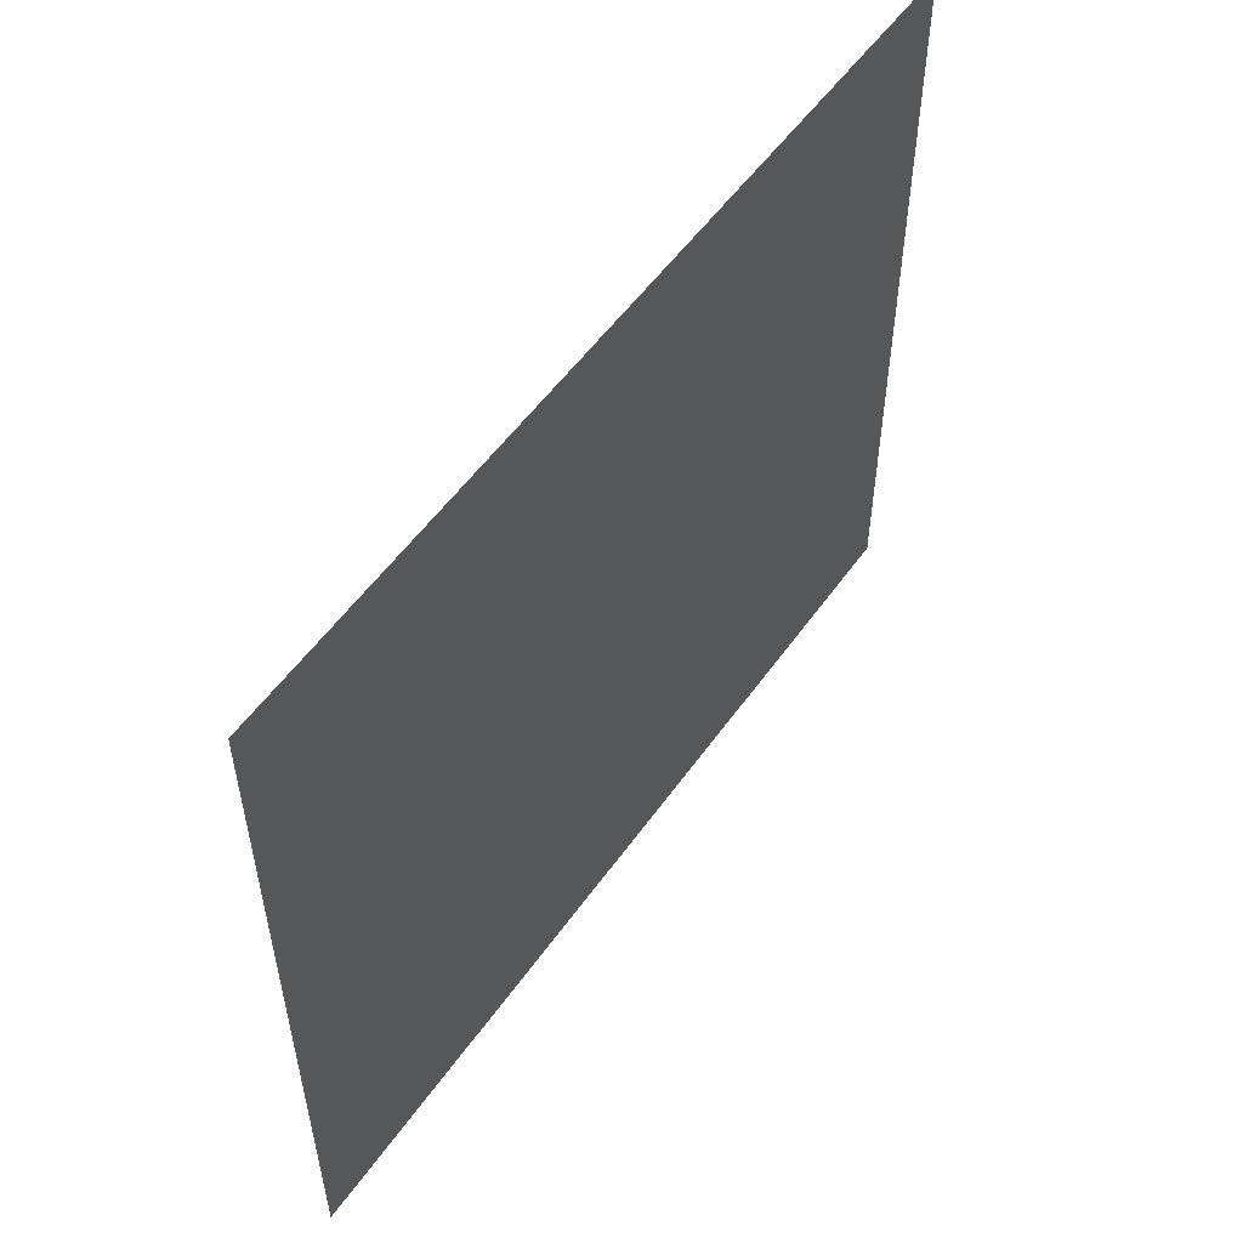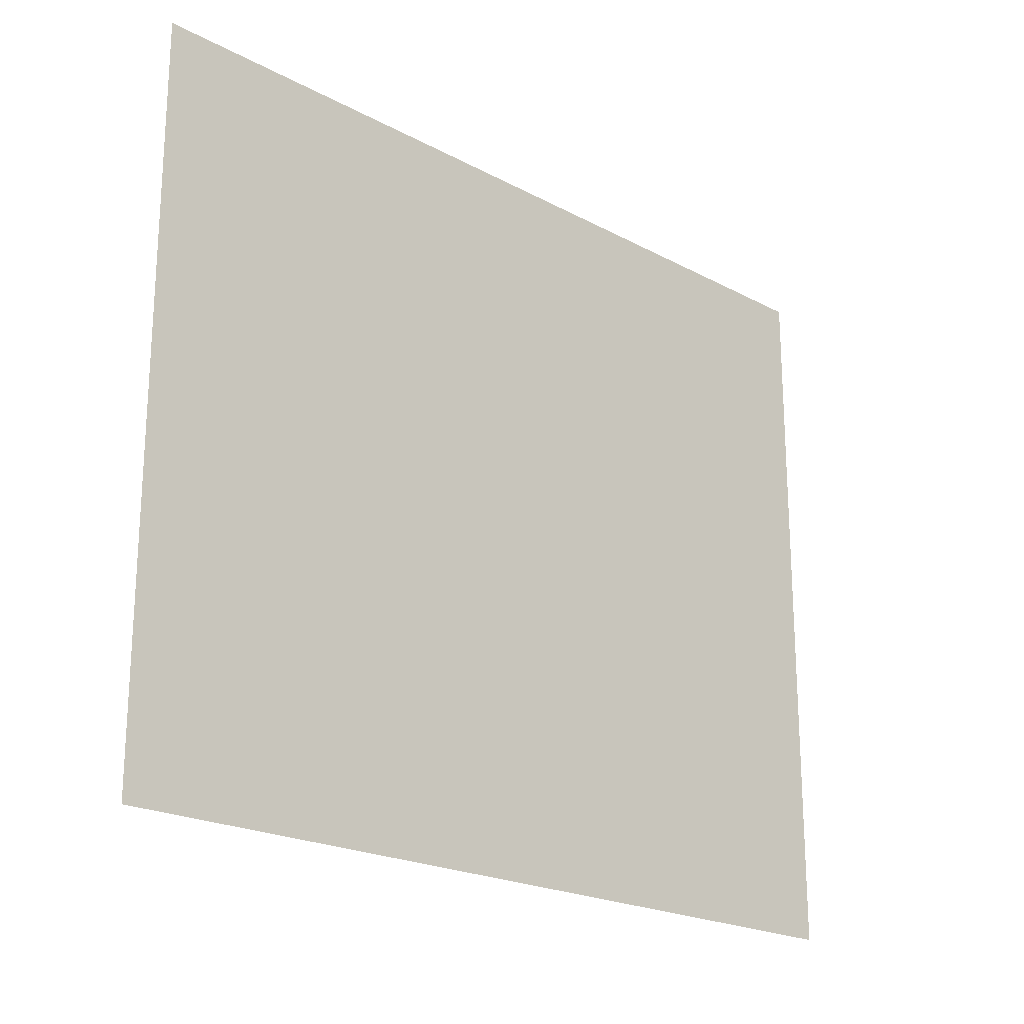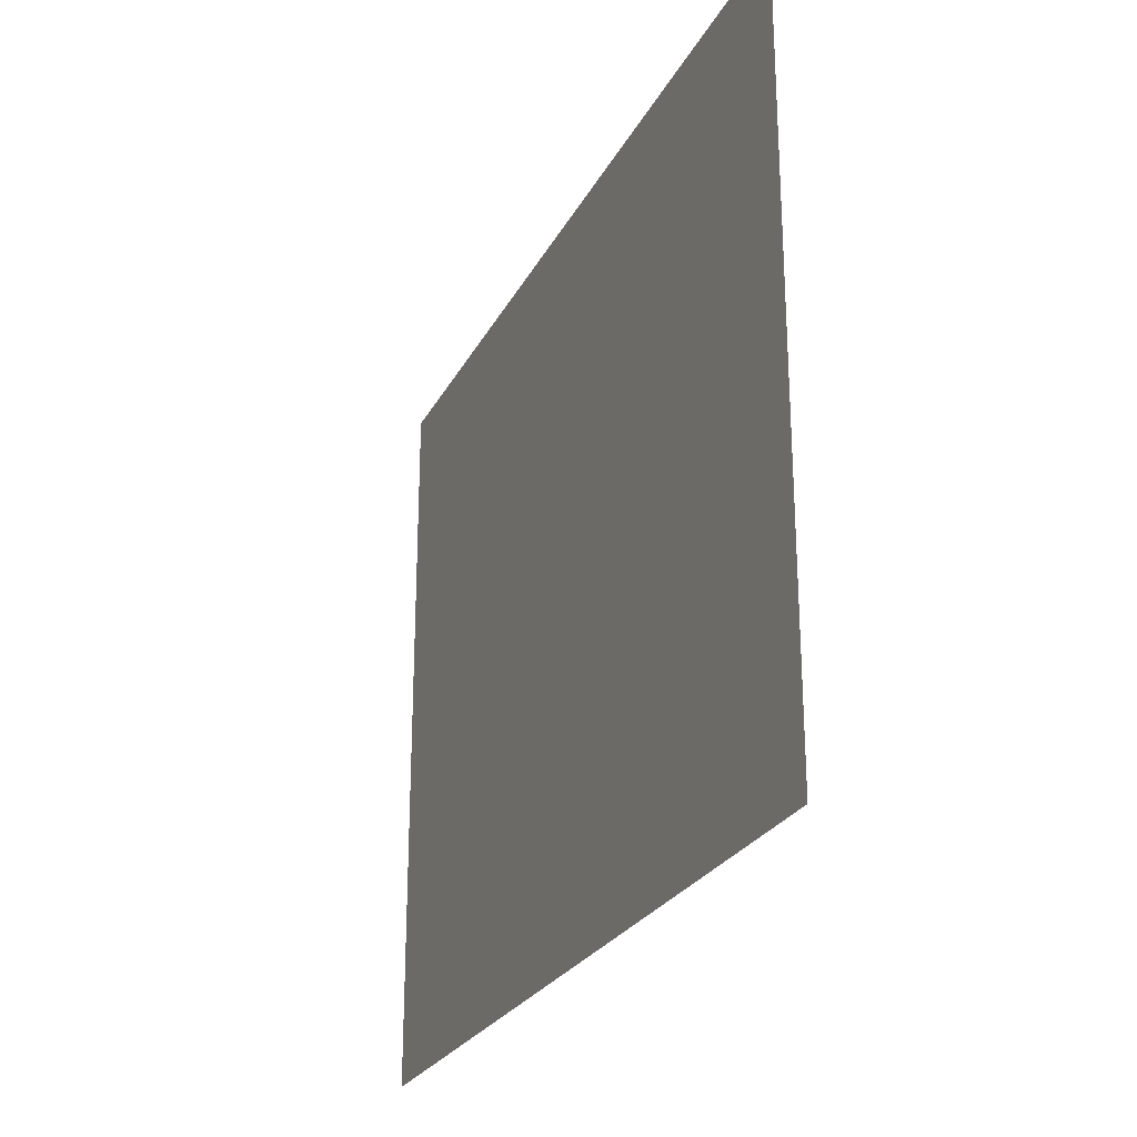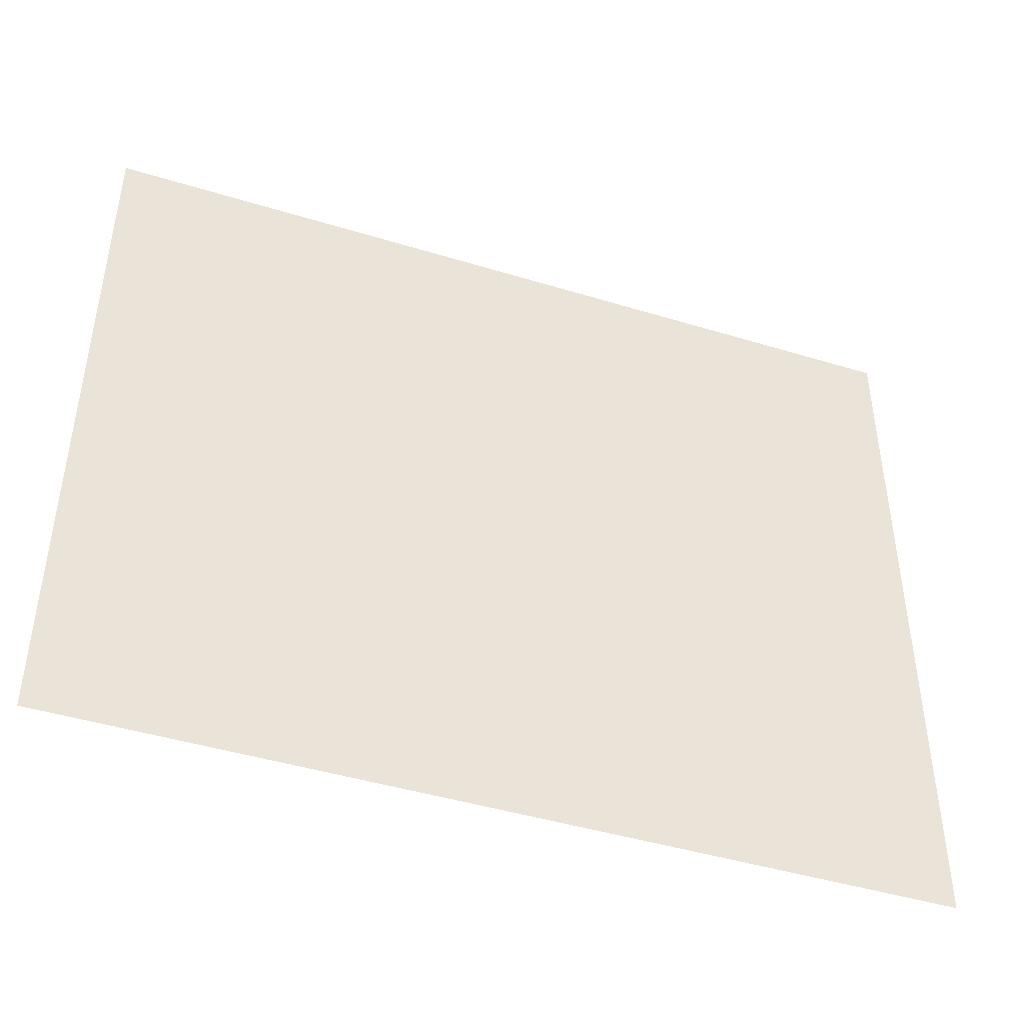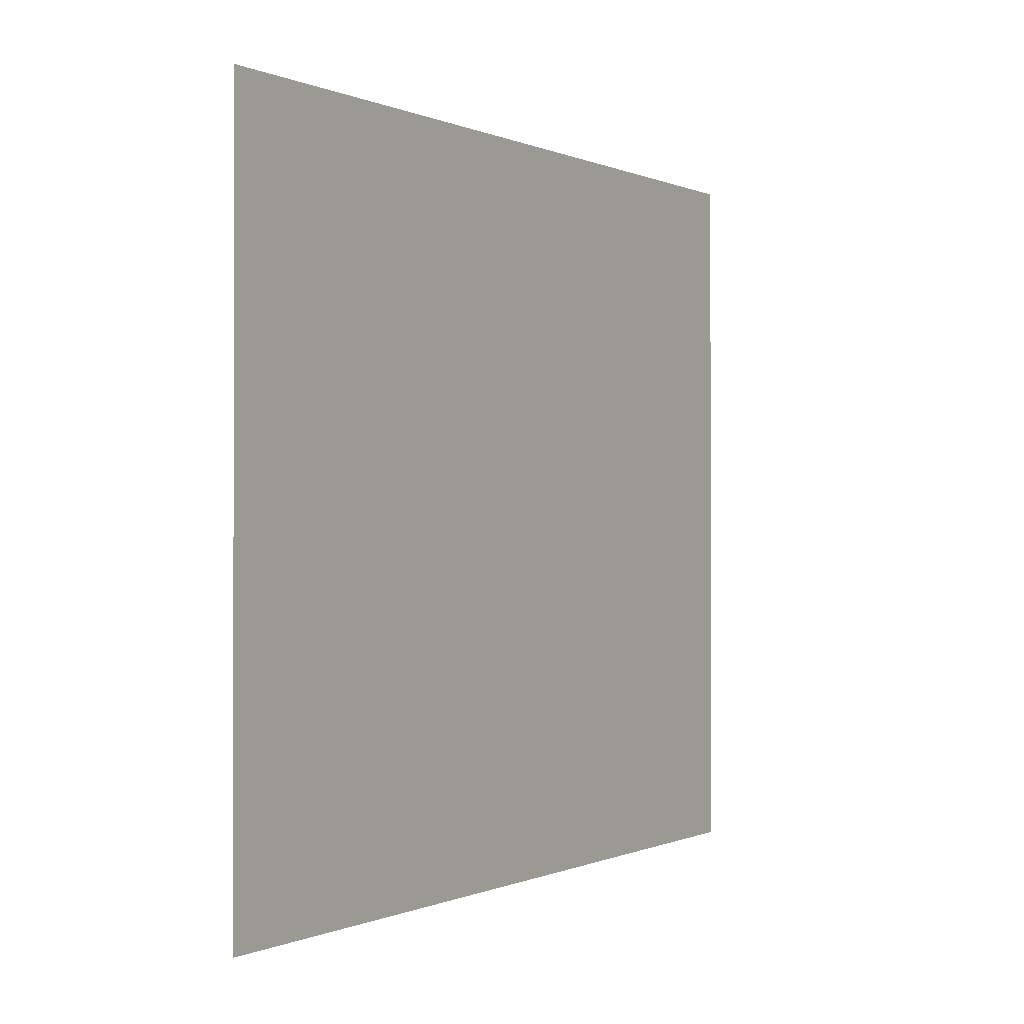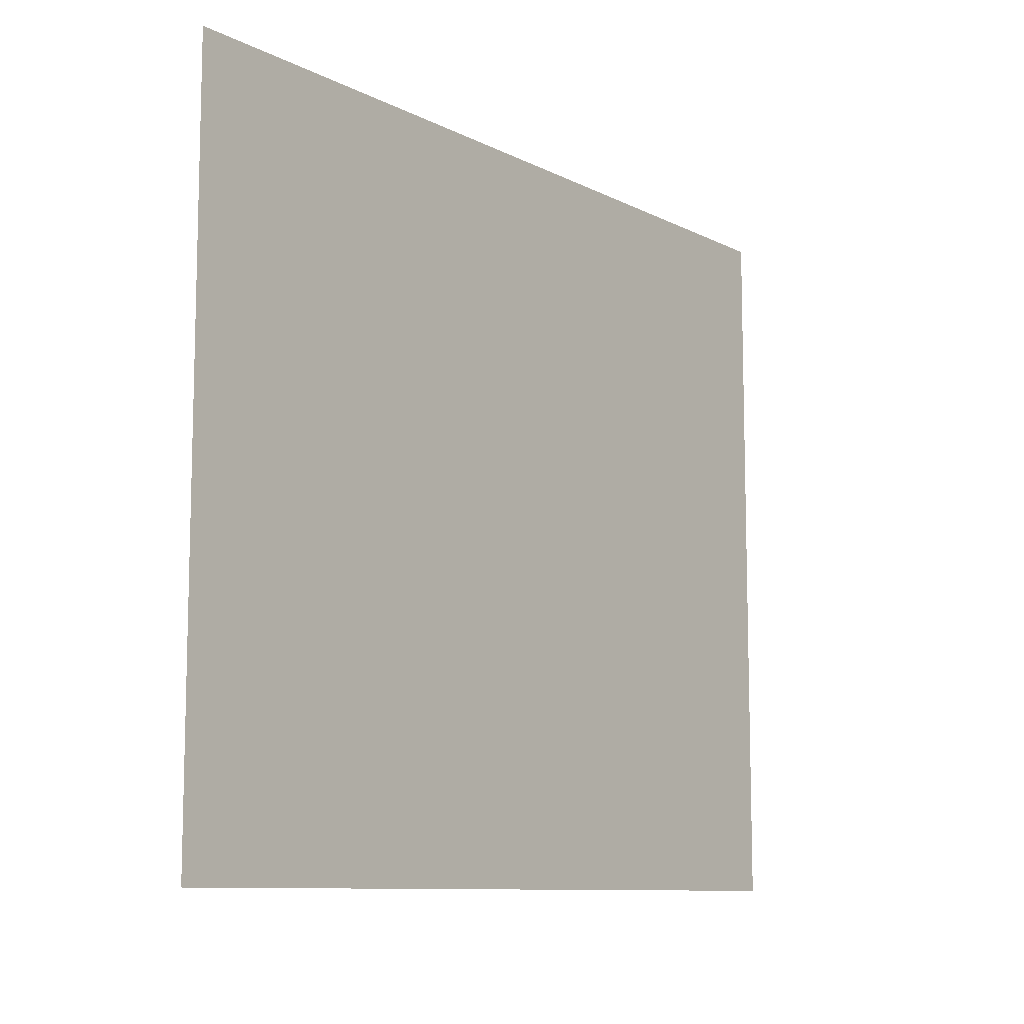
<metadata>
{"format":"obj","ext":"obj","renderer":"f3d","projection":"perspective","resolution":1024,"background":"white","views":[{"elev":54.1,"azim":-145.4,"up":"+Z"},{"elev":-21.2,"azim":-133.7,"up":"+Z"},{"elev":-25.4,"azim":-22.0,"up":"+Z"},{"elev":-44.6,"azim":-109.6,"up":"+Z"},{"elev":-0.2,"azim":31.9,"up":"+Z"},{"elev":-9.9,"azim":38.1,"up":"+Z"}]}
</metadata>
<code>
v  0.0499 0.6804 3.678
v  0.0499 1.208 3.678
v  0.0499 1.208 3.23
v  0.0499 0.6804 3.23
v  0.0499 1.208 2.782
v  0.0499 0.6804 2.782
v  0.0499 1.208 2.334
v  0.0499 0.6804 2.334
v  0.0499 1.208 1.886
v  0.0499 0.6804 1.886
v  0.0499 1.736 3.678
v  0.0499 1.736 3.23
v  0.0499 1.736 2.782
v  0.0499 1.736 2.334
v  0.0499 1.736 1.886
v  0.0499 2.264 3.678
v  0.0499 2.264 3.23
v  0.0499 2.264 2.782
v  0.0499 2.264 2.334
v  0.0499 2.264 1.886
v  0.0499 2.793 3.678
v  0.0499 2.793 3.23
v  0.0499 2.793 2.782
v  0.0499 2.793 2.334
v  0.0499 2.793 1.886
g Plane001
f 1 2 3
f 3 4 1
f 4 3 5
f 5 6 4
f 6 5 7
f 7 8 6
f 8 7 9
f 9 10 8
f 2 11 12
f 12 3 2
f 3 12 13
f 13 5 3
f 5 13 14
f 14 7 5
f 7 14 15
f 15 9 7
f 11 16 17
f 17 12 11
f 12 17 18
f 18 13 12
f 13 18 19
f 19 14 13
f 14 19 20
f 20 15 14
f 16 21 22
f 22 17 16
f 17 22 23
f 23 18 17
f 18 23 24
f 24 19 18
f 19 24 25
f 25 20 19

</code>
